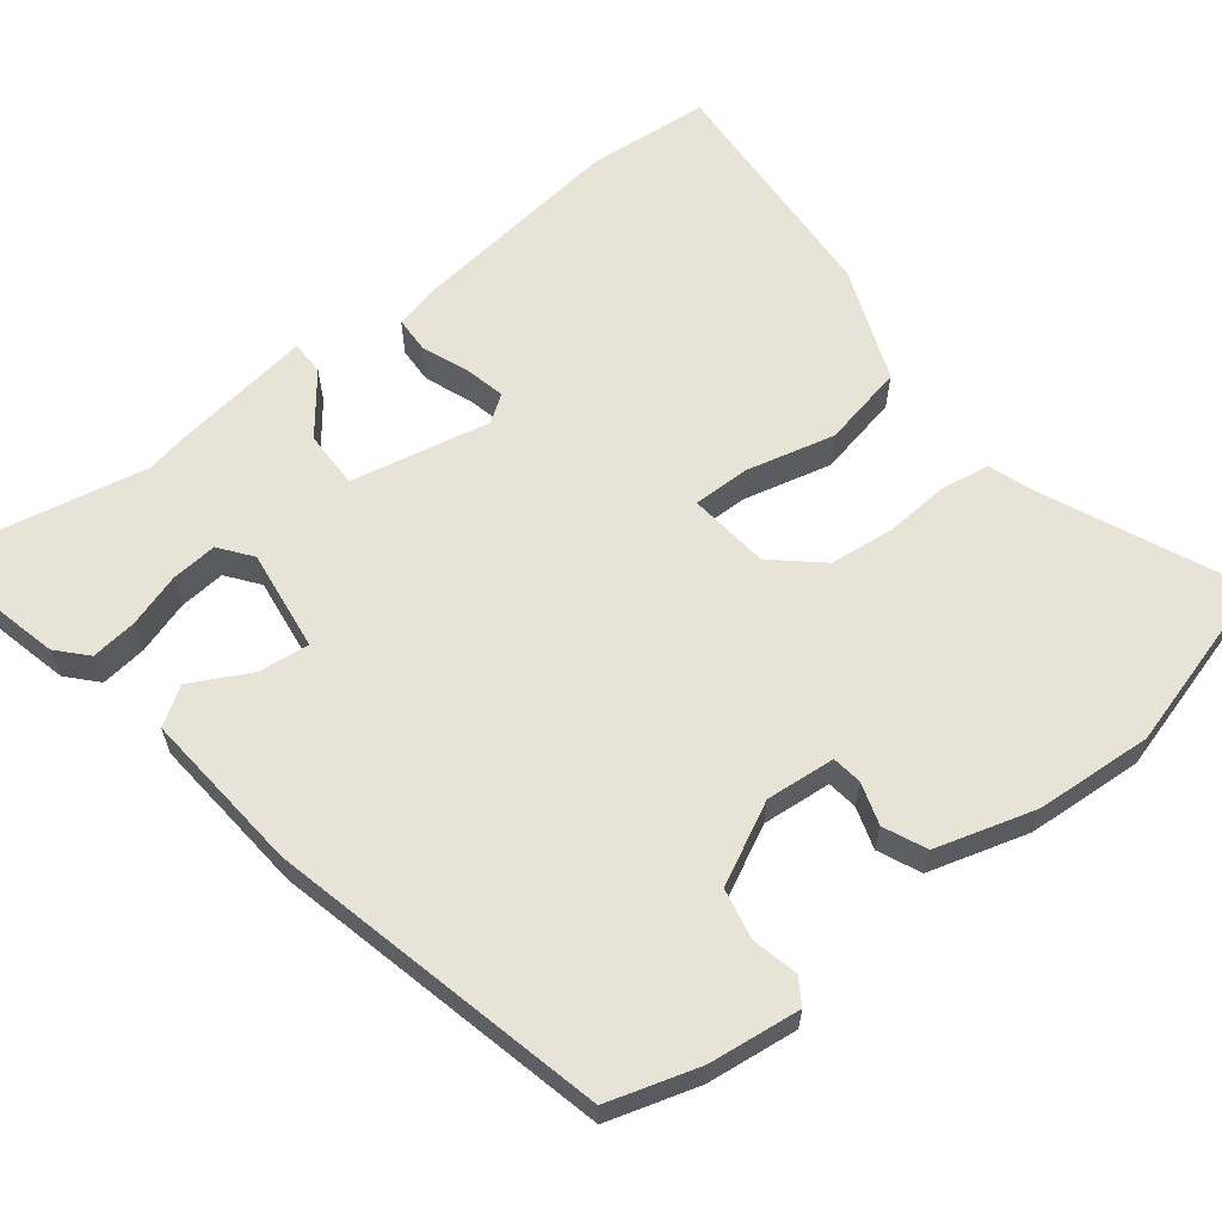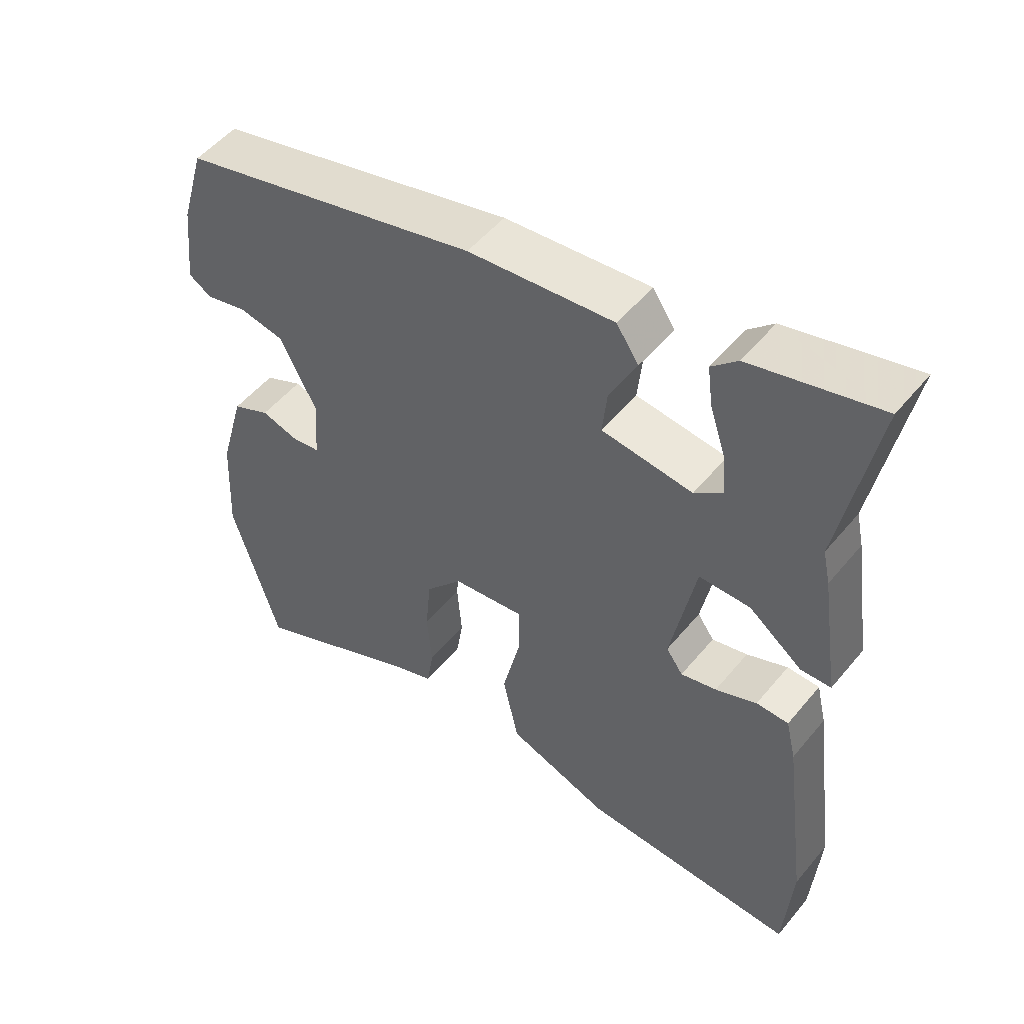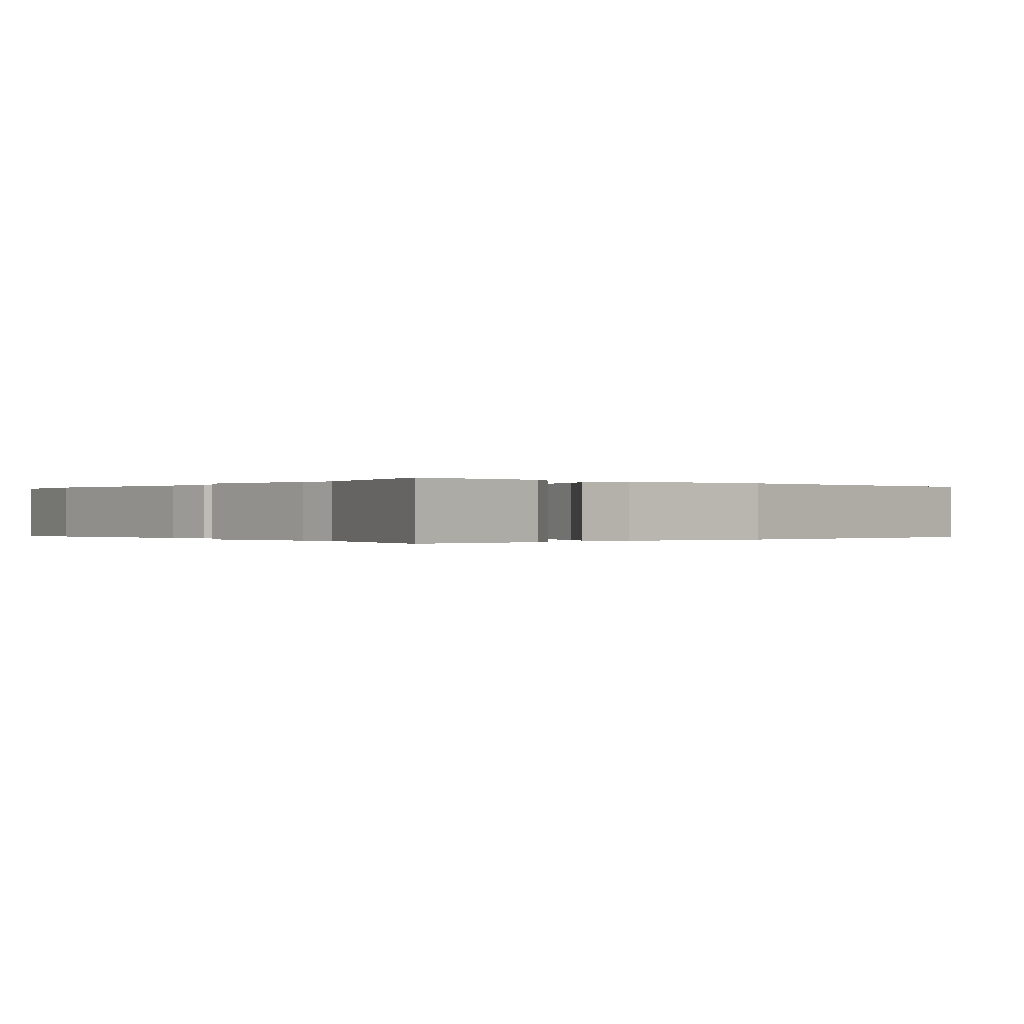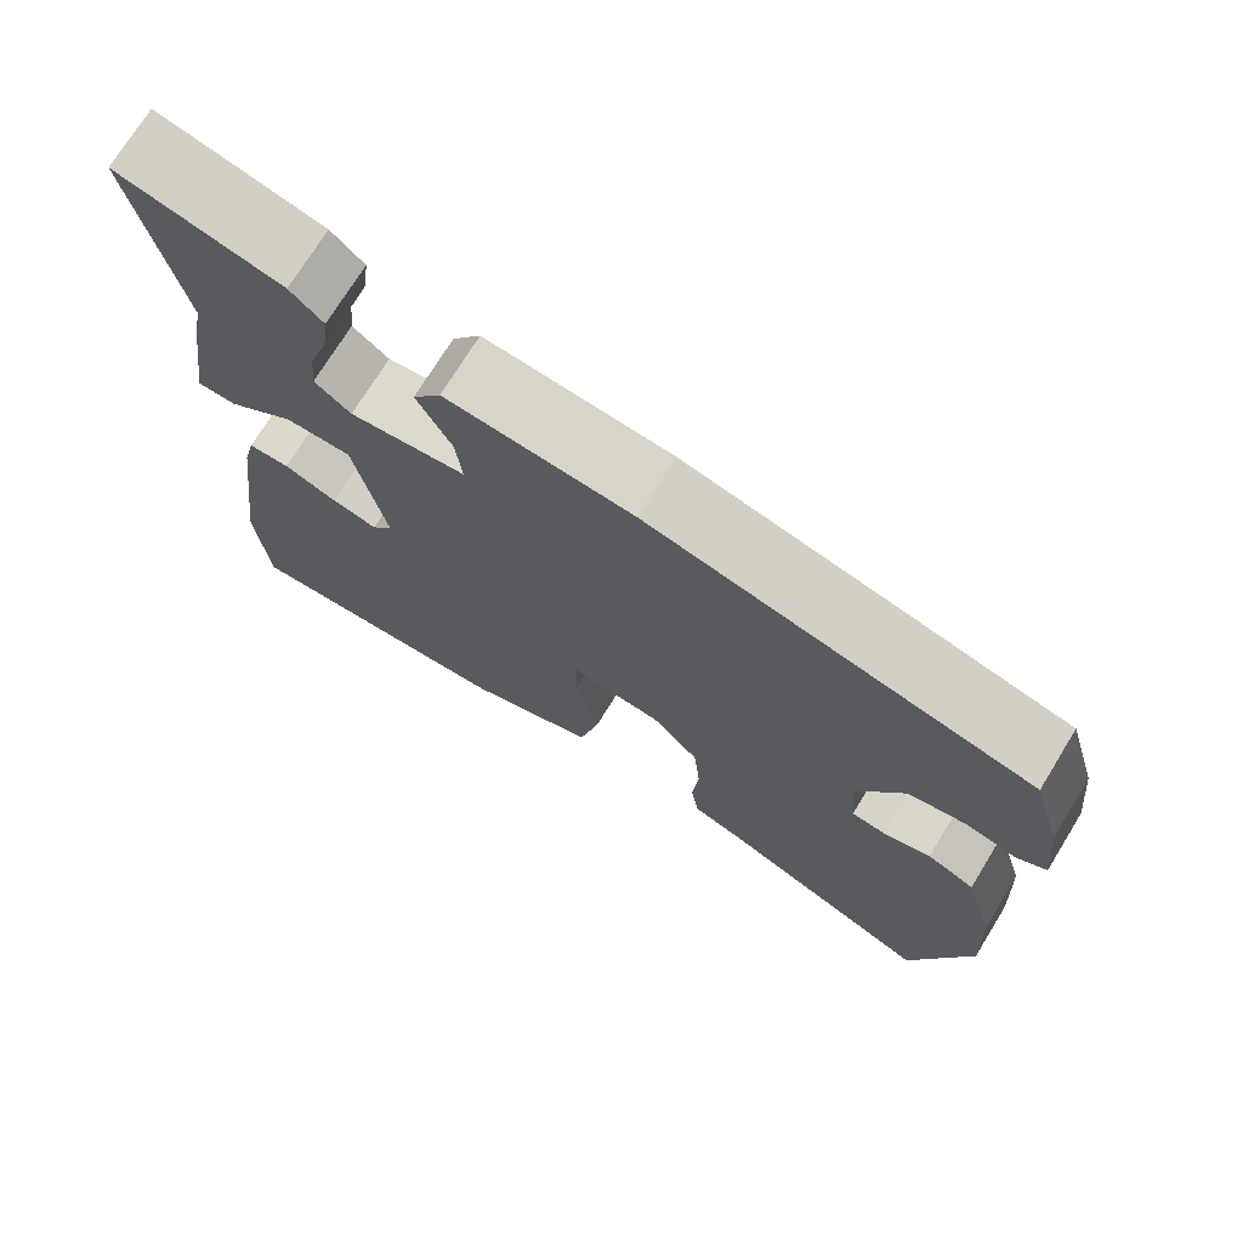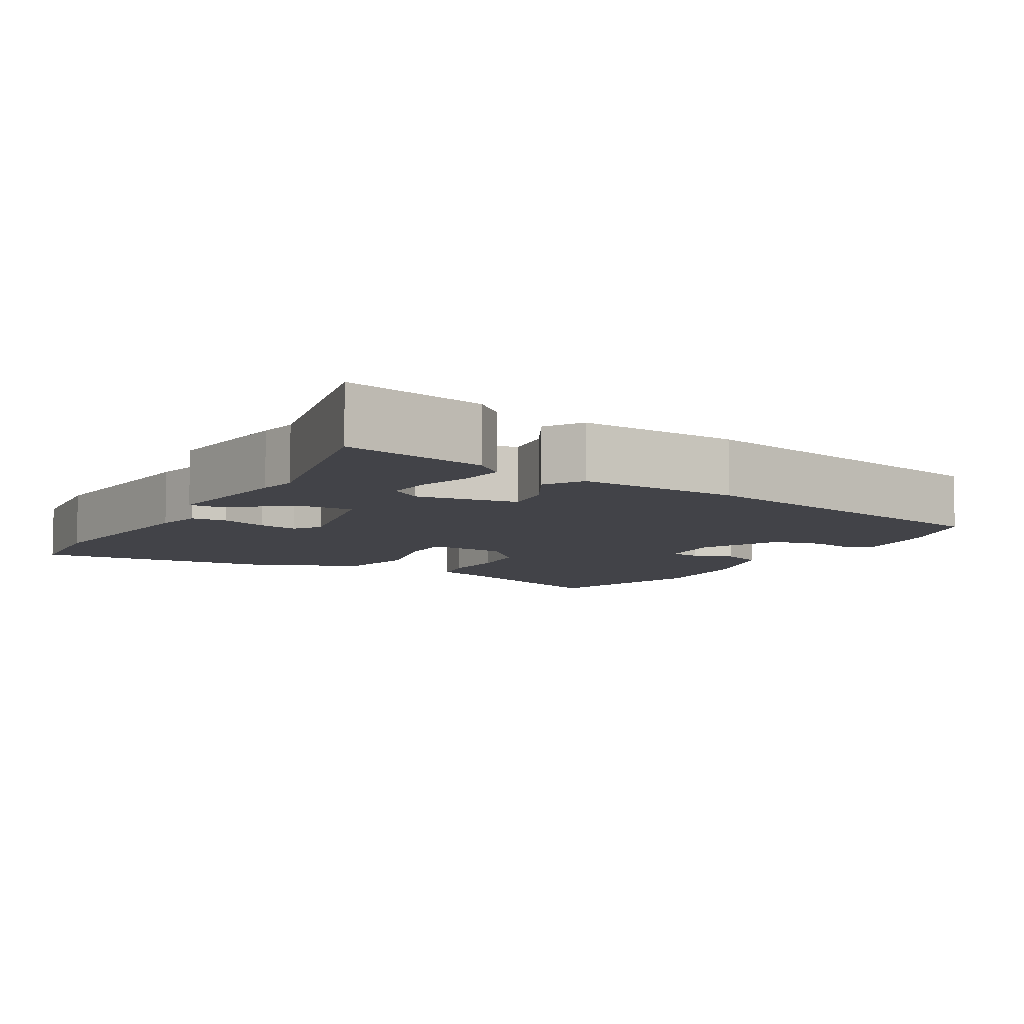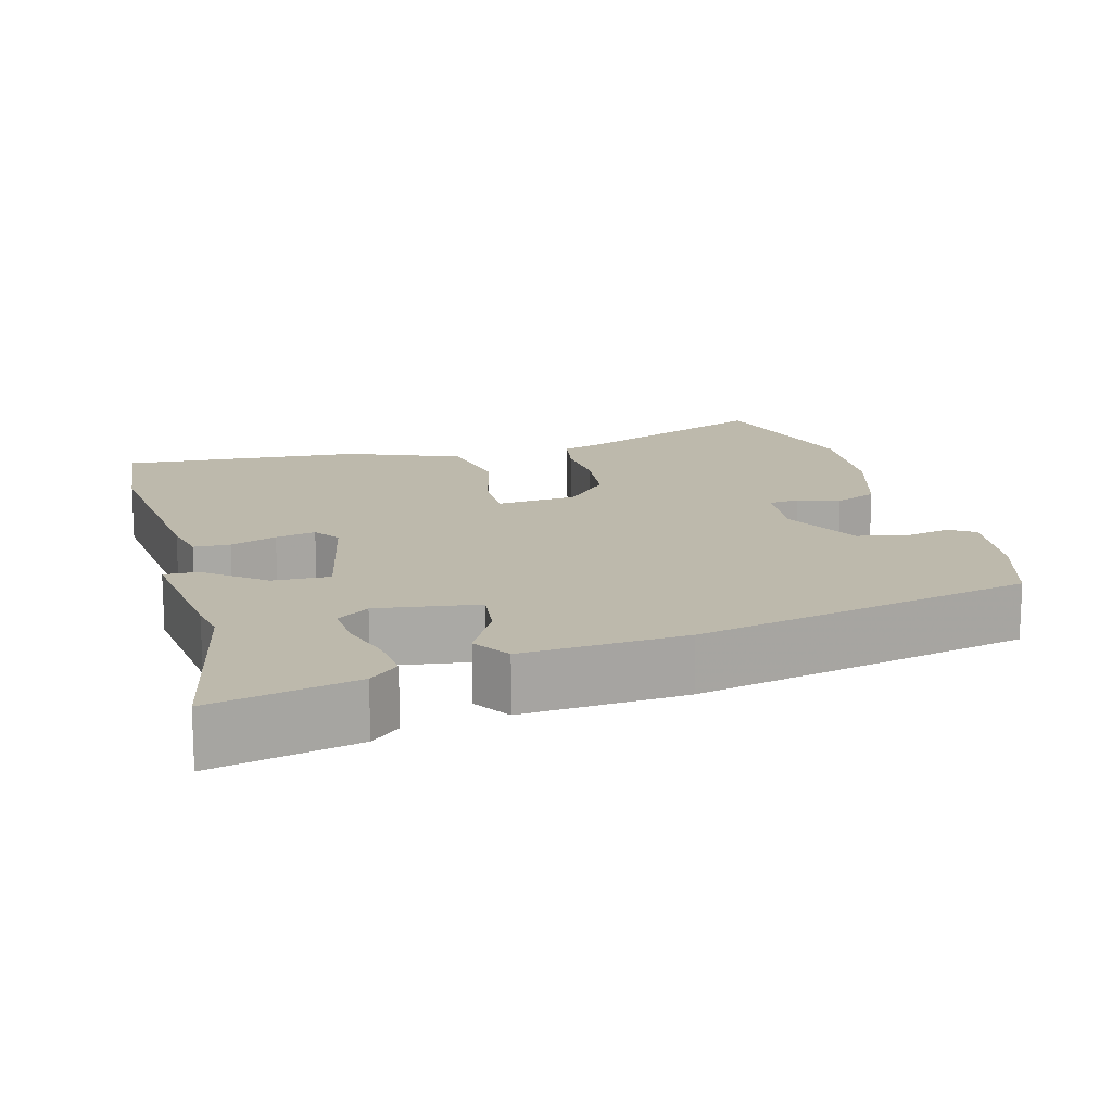
<metadata>
{"format":"obj","ext":"obj","renderer":"f3d","projection":"perspective","resolution":1024,"background":"white","views":[{"elev":62.2,"azim":52.8,"up":"+Y"},{"elev":51.6,"azim":-141.8,"up":"+Z"},{"elev":-0.1,"azim":-33.7,"up":"+Y"},{"elev":73.0,"azim":31.6,"up":"+Z"},{"elev":-7.6,"azim":-28.2,"up":"+Y"},{"elev":15.0,"azim":-13.8,"up":"+Y"}]}
</metadata>
<code>
v -0.466 0.07 0.318
v -0.518 0.07 0.594
v -0.328 0.07 0.546
v -0.29 0.07 0.51
v -0.298 0.07 0.449
v -0.321 0.07 0.379
v -0.327 0.07 0.318
v -0.285 0.07 0.285
v -0.15 0.07 0.301
v -0.157 0.07 0.369
v -0.197 0.07 0.448
v -0.164 0.07 0.497
v 0.052 0.07 0.476
v 0.496 0.07 0.366
v 0.531 0.07 0.245
v 0.544 0.07 0.123
v 0.51 0.07 0.102
v 0.449 0.07 0.117
v 0.382 0.07 0.104
v 0.327 0.07 -0.002
v 0.334 0.07 -0.094
v 0.374 0.07 -0.1
v 0.43 0.07 -0.083
v 0.486 0.07 -0.109
v 0.523 0.07 -0.242
v 0.531 0.07 -0.397
v 0.461 0.07 -0.63
v 0.206 0.07 -0.513
v 0.146 0.07 -0.491
v 0.136 0.07 -0.427
v 0.143 0.07 -0.341
v 0.135 0.07 -0.255
v 0.08 0.07 -0.191
v -0.027 0.07 -0.178
v -0.027 0.07 -0.254
v 0 0.07 -0.371
v -0.024 0.07 -0.48
v -0.176 0.07 -0.536
v -0.496 0.07 -0.55
v -0.508 0.07 -0.388
v -0.471 0.07 -0.108
v -0.456 0.07 -0.045
v -0.408 0.07 -0.044
v -0.347 0.07 -0.069
v -0.294 0.07 -0.082
v -0.269 0.07 -0.047
v -0.305 0.07 0.138
v -0.381 0.07 0.138
v -0.46 0.07 0.078
v -0.505 0.07 0.079
v -0.477 0.07 0.267
v -0.466 0 0.318
v -0.518 0 0.594
v -0.328 0 0.546
v -0.29 0 0.51
v -0.298 0 0.449
v -0.321 0 0.379
v -0.327 0 0.318
v -0.285 0 0.285
v -0.15 0 0.301
v -0.157 0 0.369
v -0.197 0 0.448
v -0.164 0 0.497
v 0.052 0 0.476
v 0.496 0 0.366
v 0.531 0 0.245
v 0.544 0 0.123
v 0.51 0 0.102
v 0.449 0 0.117
v 0.382 0 0.104
v 0.327 0 -0.002
v 0.334 0 -0.094
v 0.374 0 -0.1
v 0.43 0 -0.083
v 0.486 0 -0.109
v 0.523 0 -0.242
v 0.531 0 -0.397
v 0.461 0 -0.63
v 0.206 0 -0.513
v 0.146 0 -0.491
v 0.136 0 -0.427
v 0.143 0 -0.341
v 0.135 0 -0.255
v 0.08 0 -0.191
v -0.027 0 -0.178
v -0.027 0 -0.254
v 0 0 -0.371
v -0.024 0 -0.48
v -0.176 0 -0.536
v -0.496 0 -0.55
v -0.508 0 -0.388
v -0.471 0 -0.108
v -0.456 0 -0.045
v -0.408 0 -0.044
v -0.347 0 -0.069
v -0.294 0 -0.082
v -0.269 0 -0.047
v -0.305 0 0.138
v -0.381 0 0.138
v -0.46 0 0.078
v -0.505 0 0.079
v -0.477 0 0.267
f 48 49 50 51
f 47 48 51 1
f 41 42 43 44
f 41 44 45
f 40 41 45
f 39 40 45 46
f 35 36 37 38
f 34 35 38 39
f 28 29 30 31
f 28 31 32
f 27 28 32
f 26 27 32 33
f 22 23 24 25
f 21 22 25 26
f 15 16 17 18
f 15 18 19
f 14 15 19
f 13 14 19 20
f 10 11 12 13
f 9 10 13 20
f 3 4 5 6
f 3 6 7
f 2 3 7
f 47 1 2 7
f 46 47 7 8
f 34 39 46
f 33 34 46 8
f 21 26 33 8
f 8 9 20 21
f 102 101 100 99
f 52 102 99 98
f 95 94 93 92
f 96 95 92
f 96 92 91
f 97 96 91 90
f 89 88 87 86
f 90 89 86 85
f 82 81 80 79
f 83 82 79
f 83 79 78
f 84 83 78 77
f 76 75 74 73
f 77 76 73 72
f 69 68 67 66
f 70 69 66
f 70 66 65
f 71 70 65 64
f 64 63 62 61
f 71 64 61 60
f 57 56 55 54
f 58 57 54
f 58 54 53
f 58 53 52 98
f 59 58 98 97
f 97 90 85
f 59 97 85 84
f 59 84 77 72
f 72 71 60 59
f 1 52 53 2
f 2 53 54 3
f 3 54 55 4
f 4 55 56 5
f 5 56 57 6
f 6 57 58 7
f 7 58 59 8
f 8 59 60 9
f 9 60 61 10
f 10 61 62 11
f 11 62 63 12
f 12 63 64 13
f 13 64 65 14
f 14 65 66 15
f 15 66 67 16
f 16 67 68 17
f 17 68 69 18
f 18 69 70 19
f 19 70 71 20
f 20 71 72 21
f 21 72 73 22
f 22 73 74 23
f 23 74 75 24
f 24 75 76 25
f 25 76 77 26
f 26 77 78 27
f 27 78 79 28
f 28 79 80 29
f 29 80 81 30
f 30 81 82 31
f 31 82 83 32
f 32 83 84 33
f 33 84 85 34
f 34 85 86 35
f 35 86 87 36
f 36 87 88 37
f 37 88 89 38
f 38 89 90 39
f 39 90 91 40
f 40 91 92 41
f 41 92 93 42
f 42 93 94 43
f 43 94 95 44
f 44 95 96 45
f 45 96 97 46
f 46 97 98 47
f 47 98 99 48
f 48 99 100 49
f 49 100 101 50
f 50 101 102 51
f 51 102 52 1

</code>
